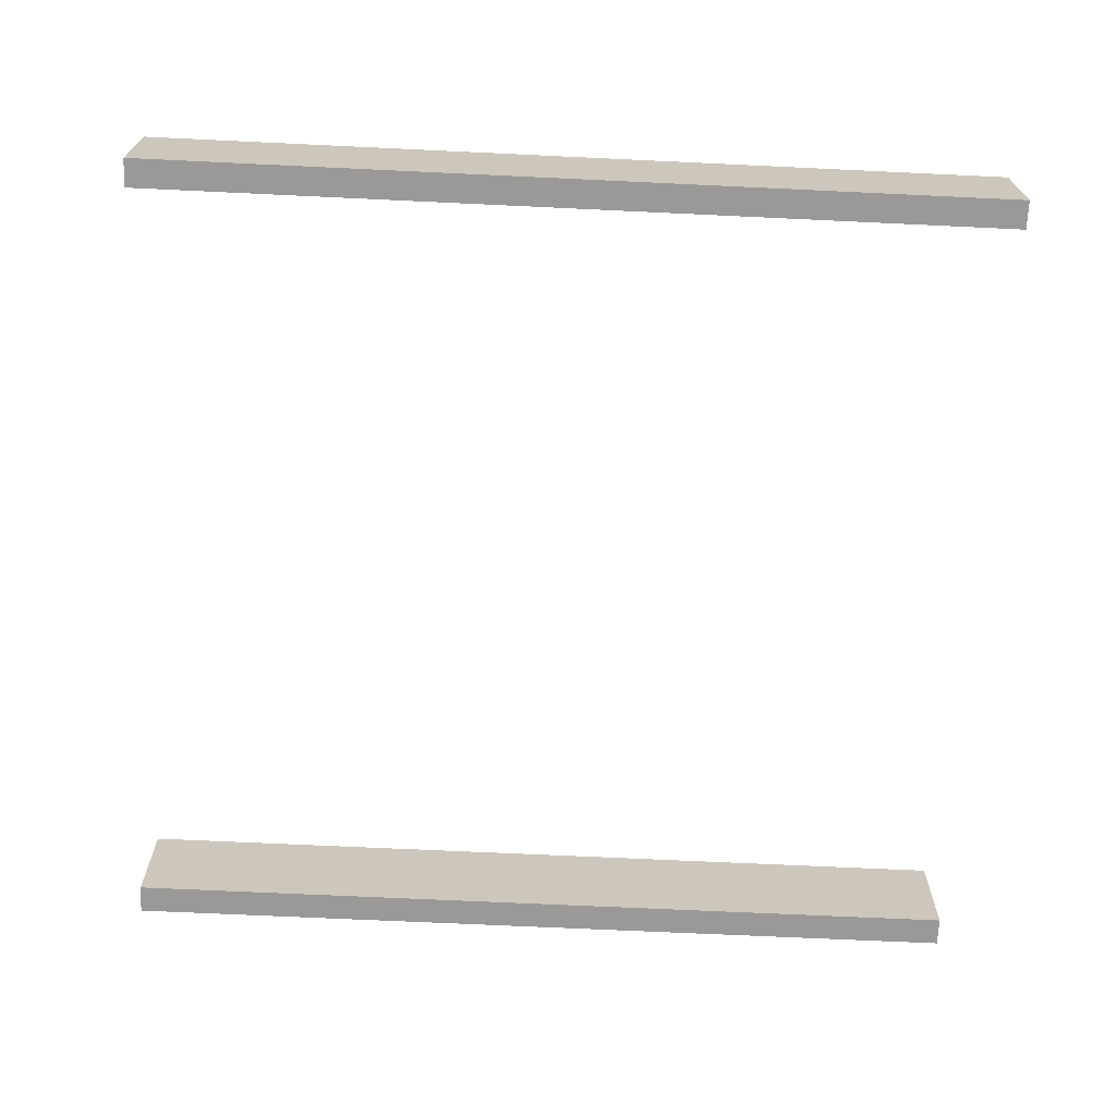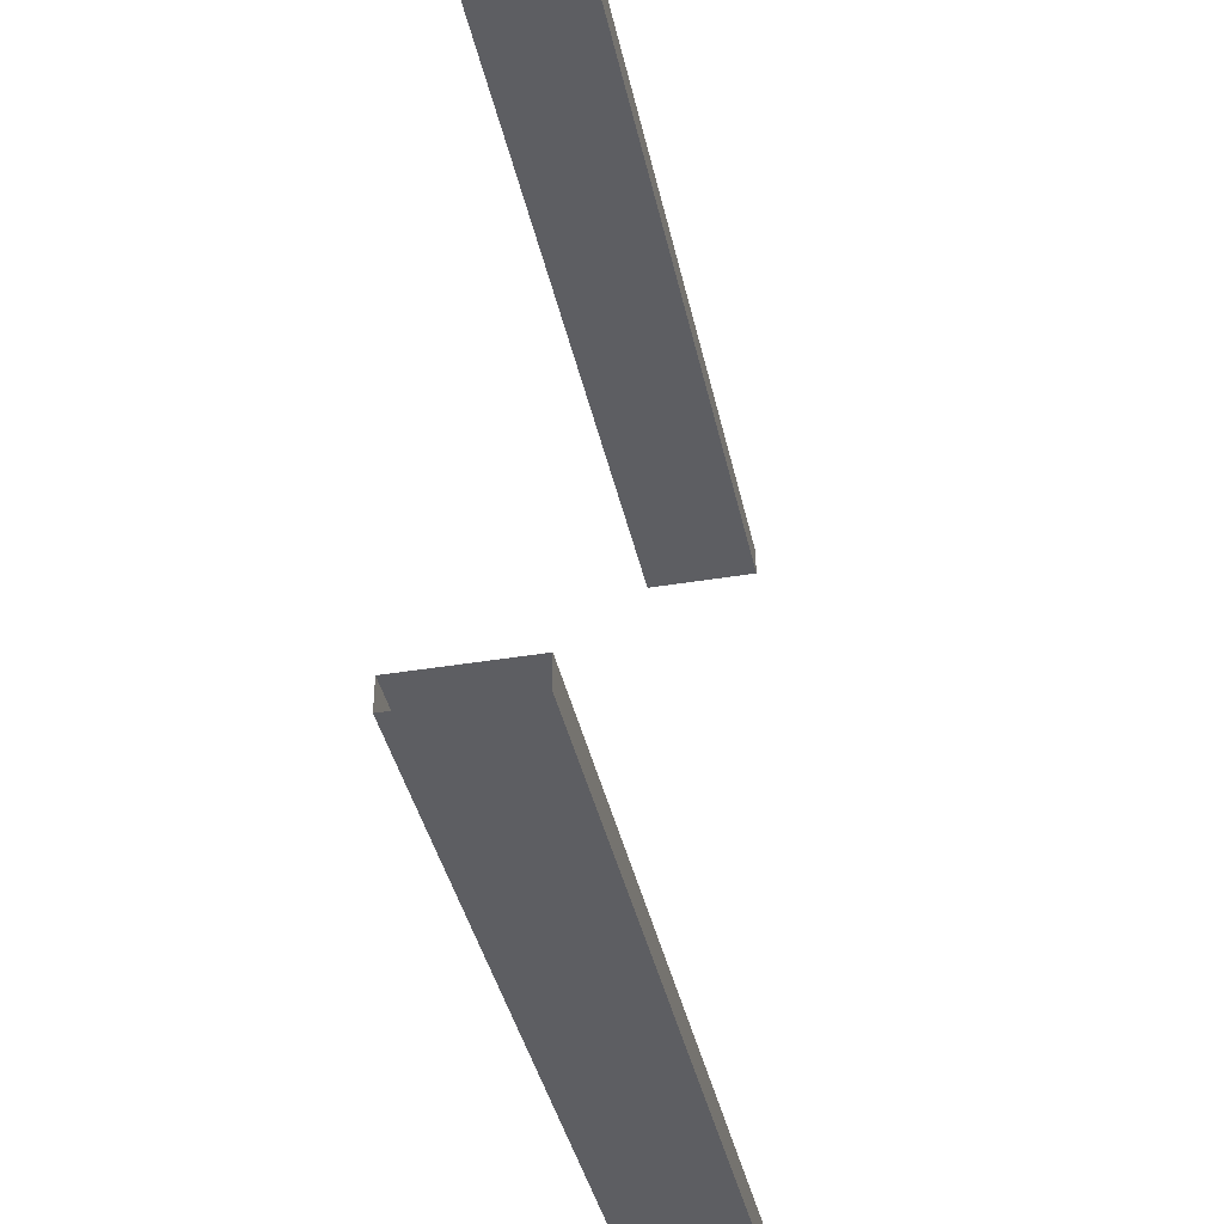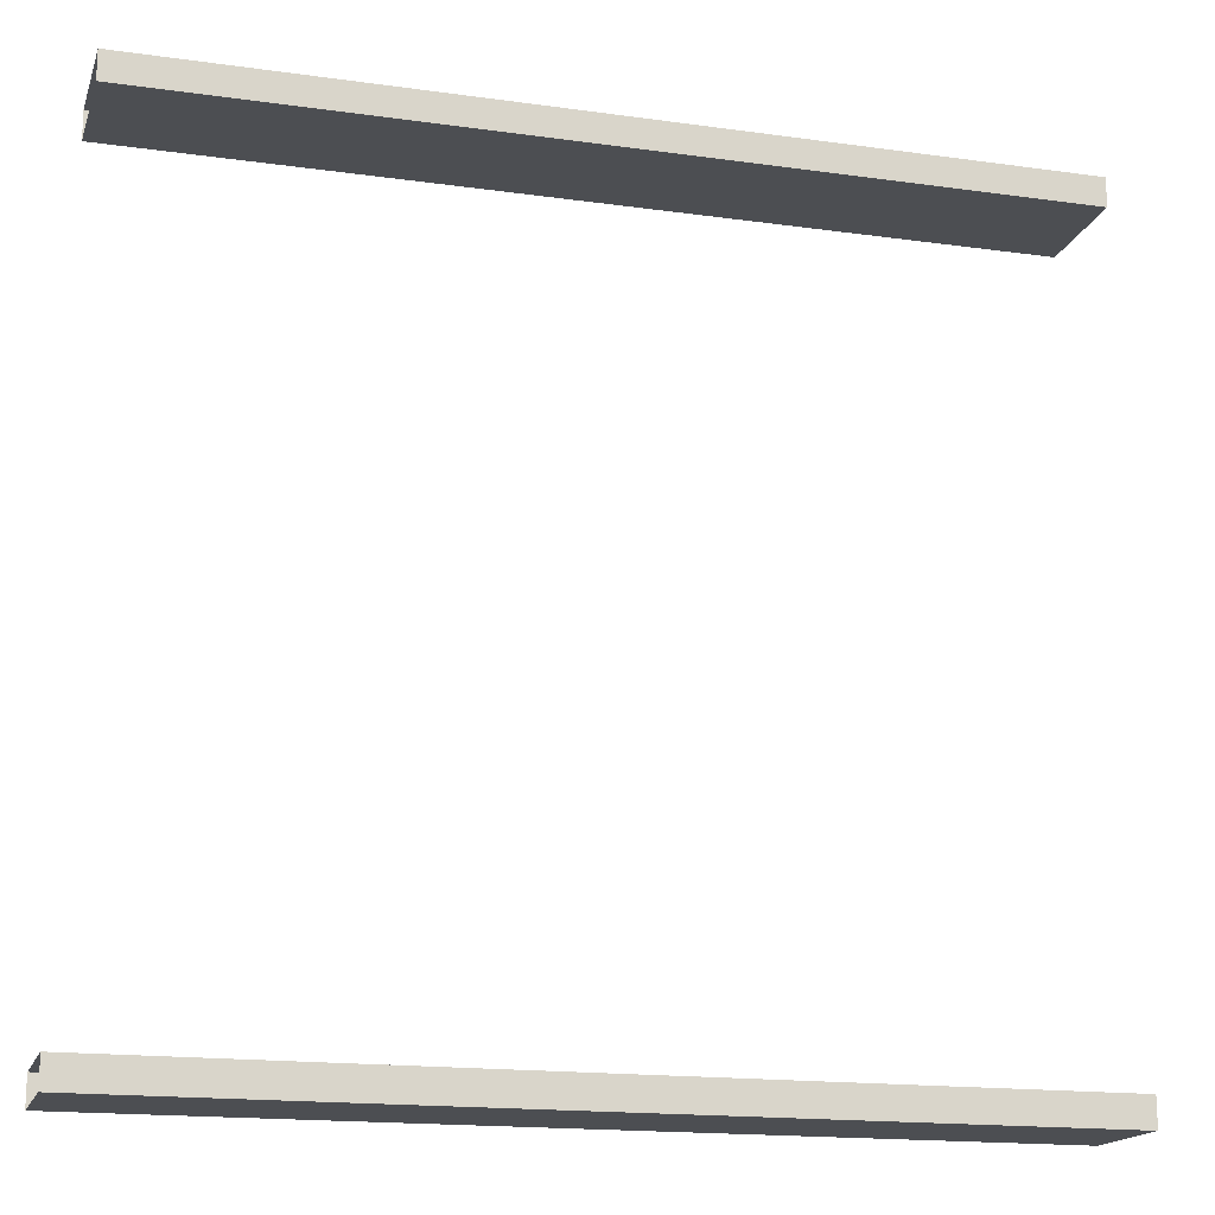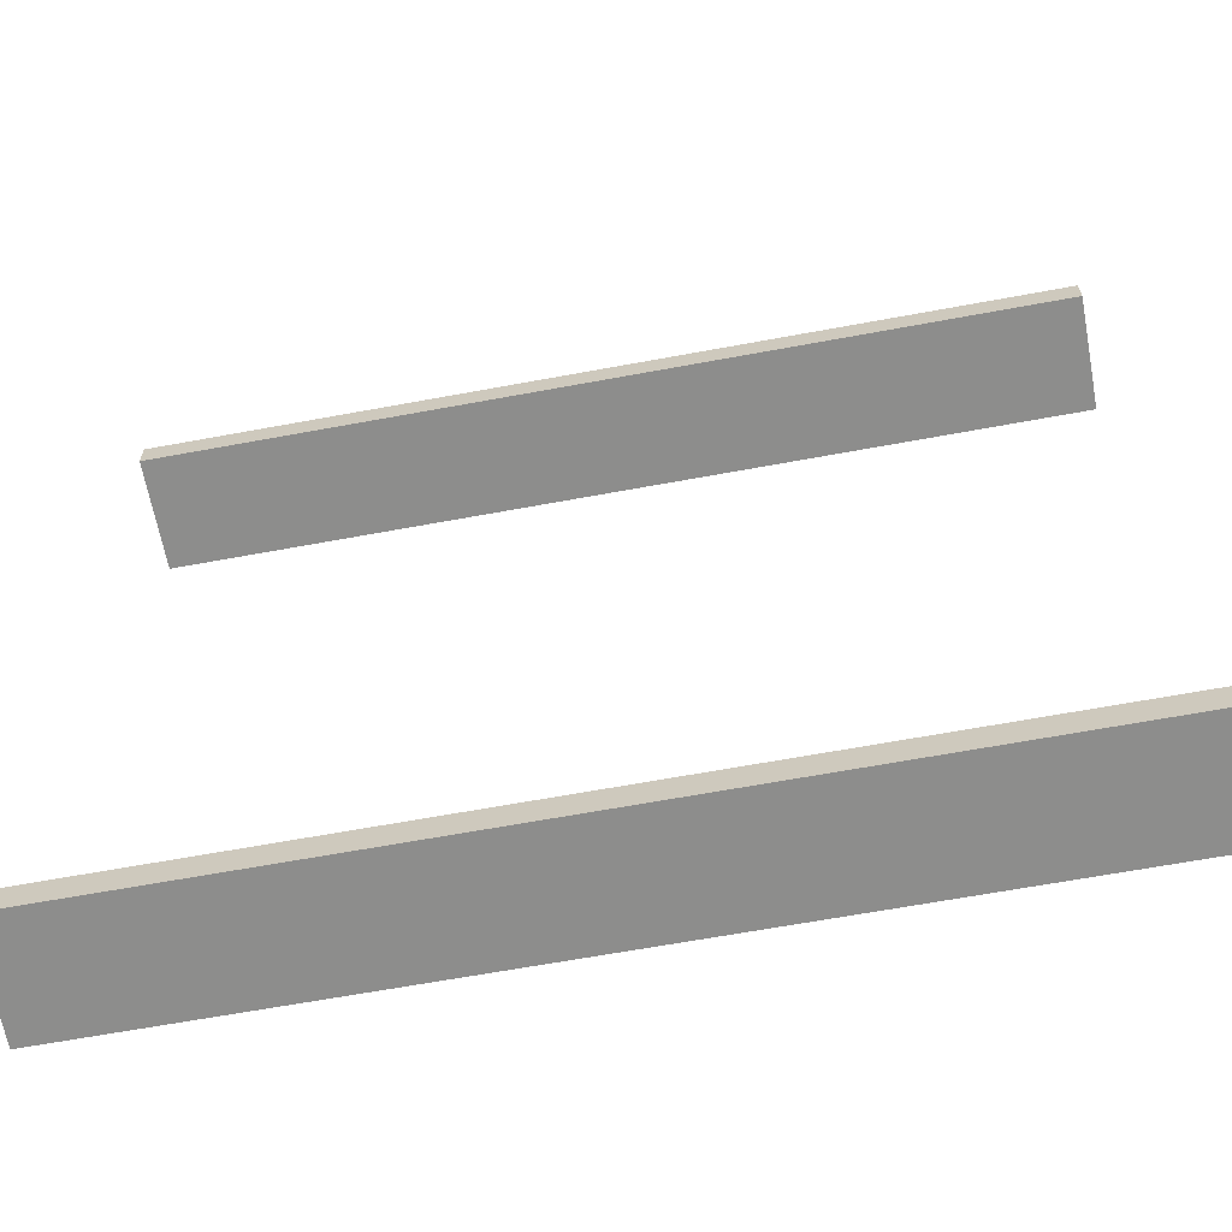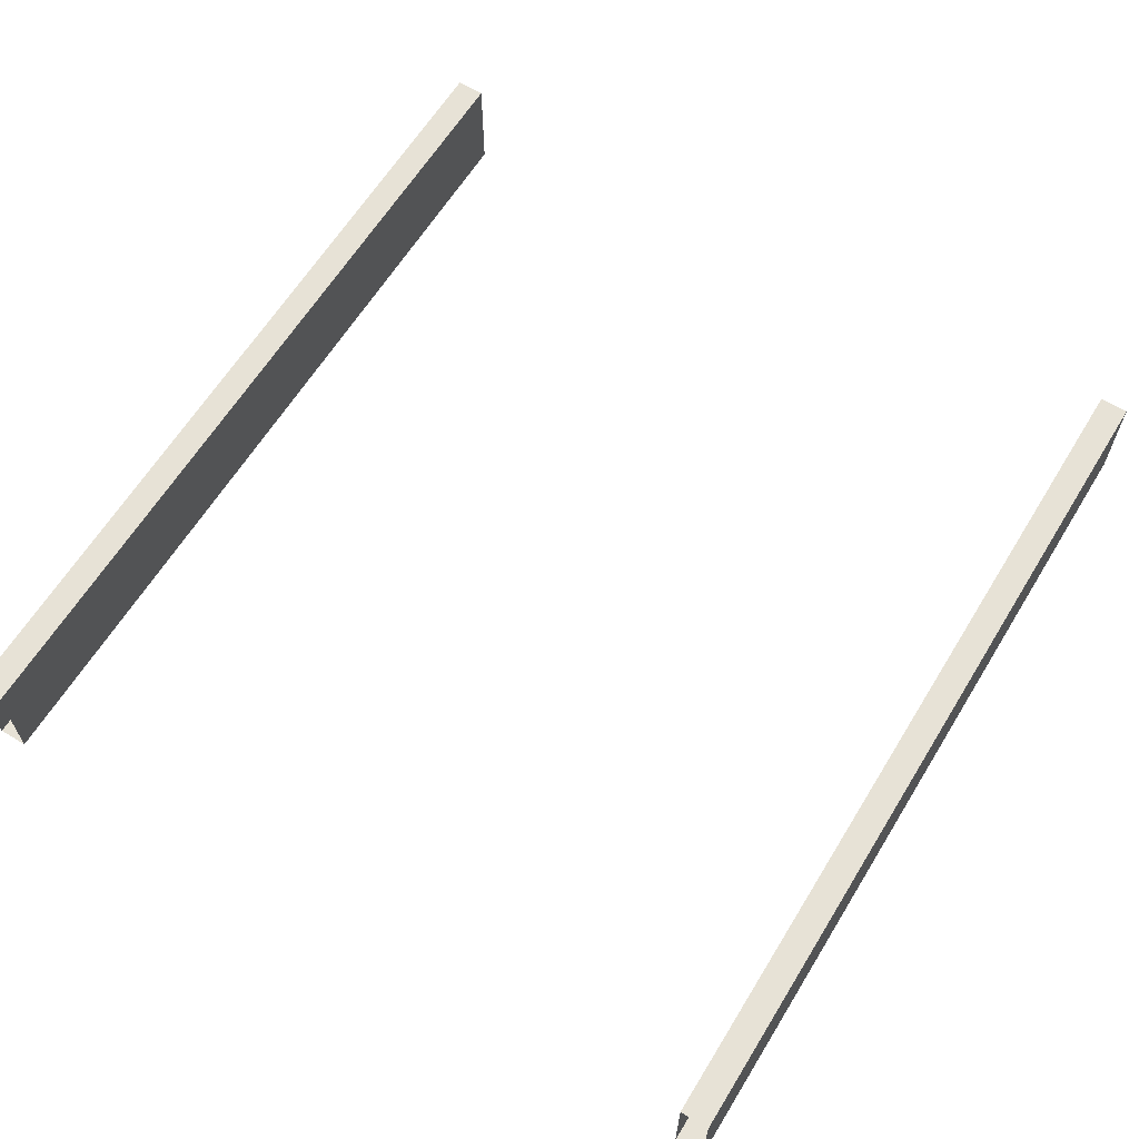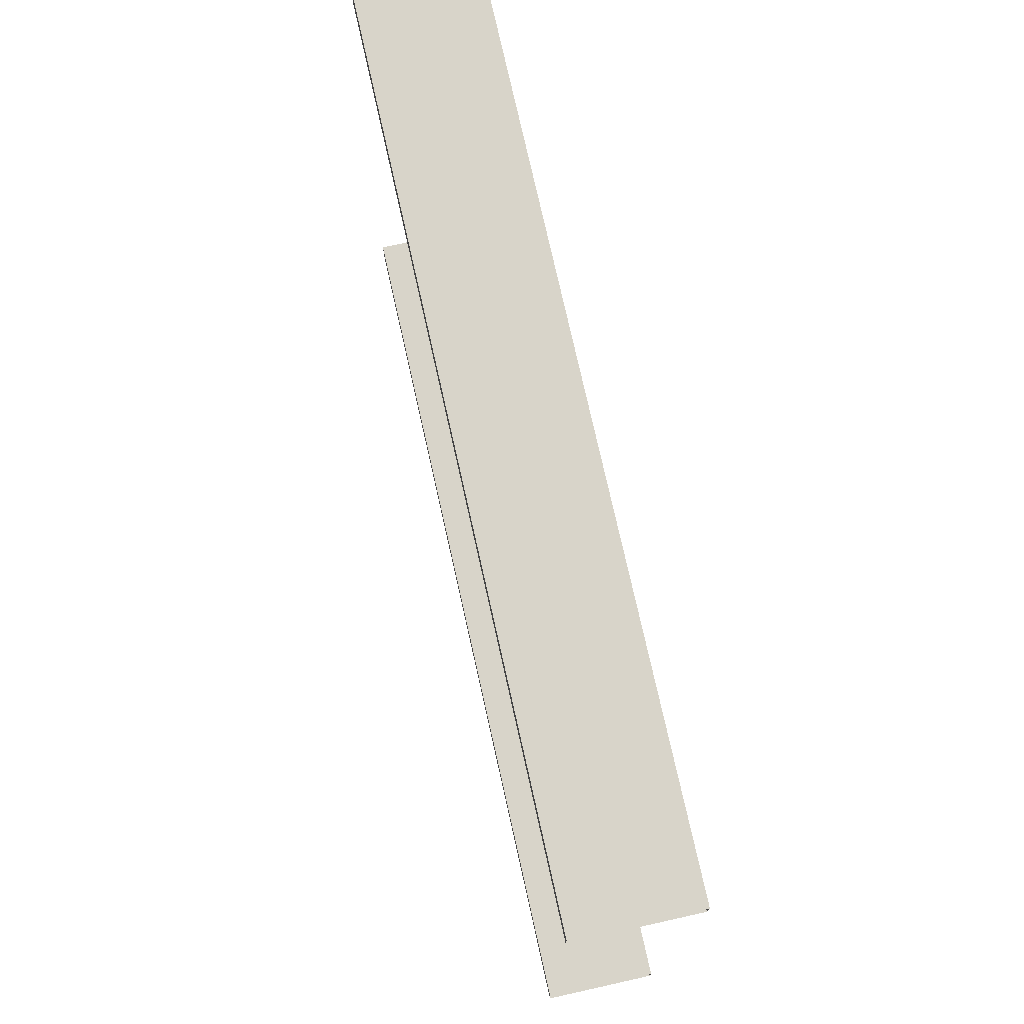
<metadata>
{"format":"obj","ext":"obj","renderer":"f3d","projection":"perspective","resolution":1024,"background":"white","views":[{"elev":-68.9,"azim":-2.7,"up":"+Z"},{"elev":-38.8,"azim":-78.1,"up":"+Y"},{"elev":-16.9,"azim":164.3,"up":"+Y"},{"elev":-64.4,"azim":-169.4,"up":"+Y"},{"elev":63.0,"azim":-58.5,"up":"+Z"},{"elev":75.7,"azim":-102.6,"up":"+Y"}]}
</metadata>
<code>
v -100 151.1 1.94
v -100 157.7 1.94
v 100 151.1 1.94
v 100 157.7 1.94
v 100 151.1 -23.48
v 100 157.7 -23.48
v -100 151.1 -23.48
v -100 157.7 -23.48
v -100 333.6 1.94
v -100 340.2 1.94
v 100 333.6 1.94
v 100 340.2 1.94
v 100 333.6 -23.48
v 100 340.2 -23.48
v -100 333.6 -23.48
v -100 340.2 -23.48
f 1 3 4 2
f 2 4 6 8
f 7 5 3 1
f 8 6 5 7
f 9 11 12 10
f 10 12 14 16
f 15 13 11 9
f 16 14 13 15

</code>
